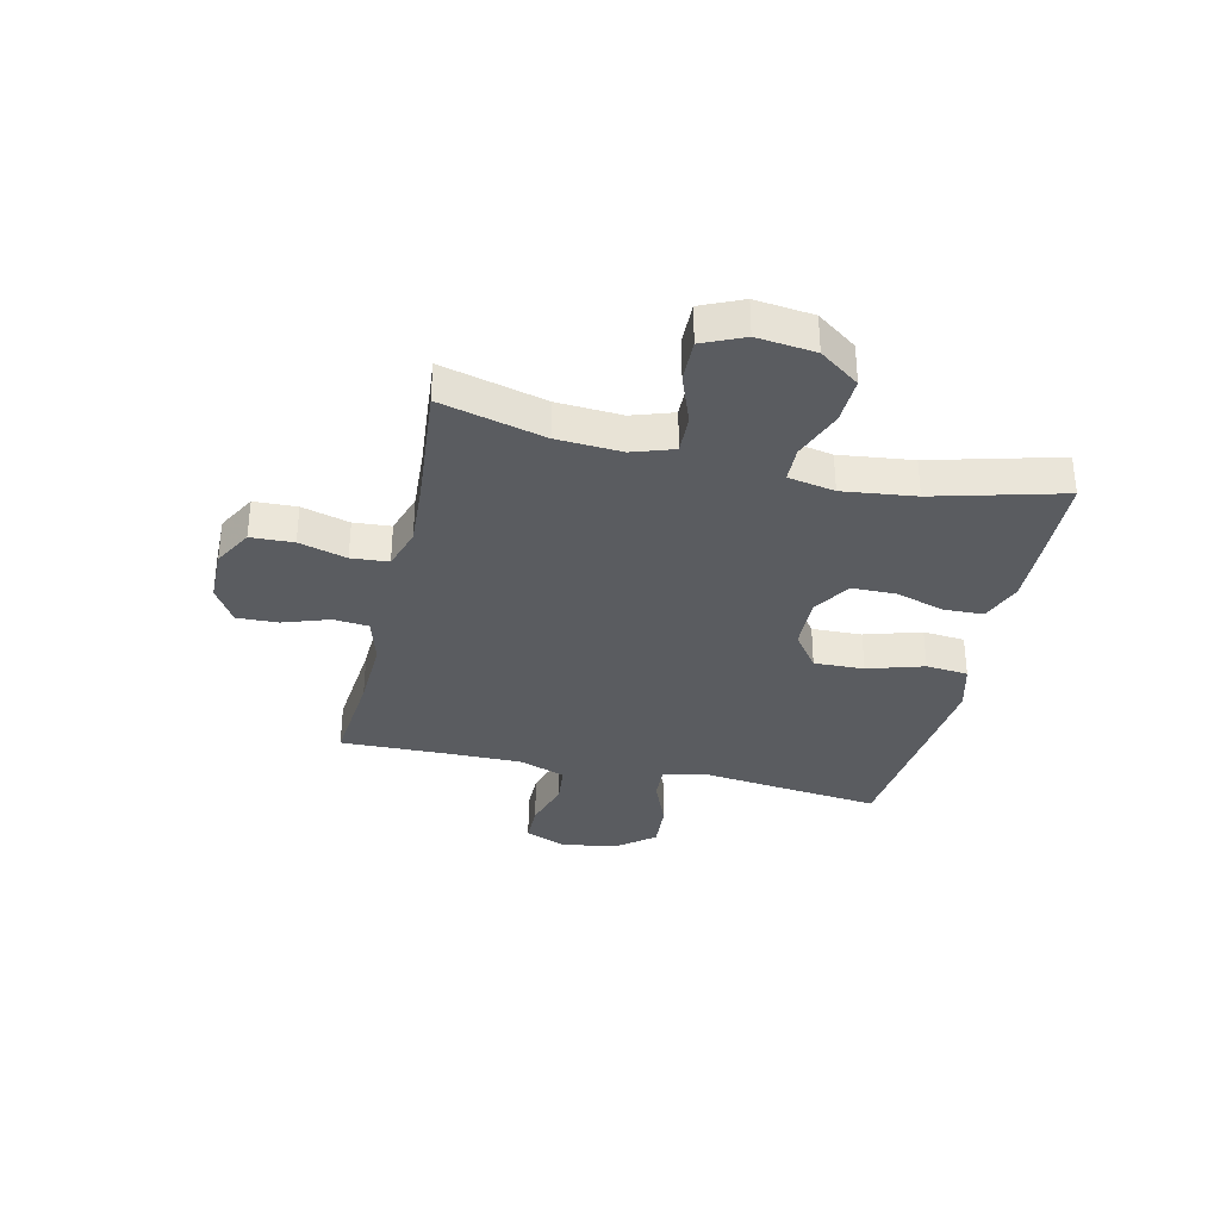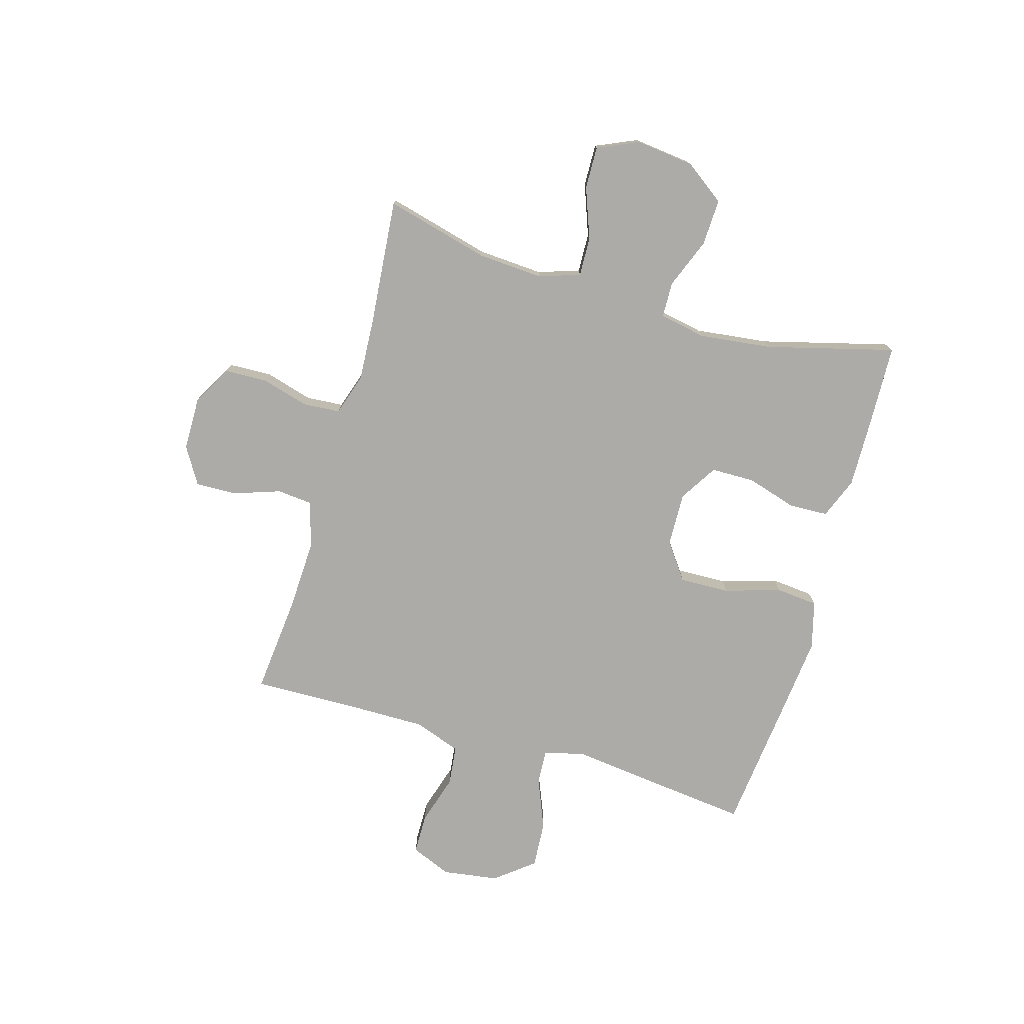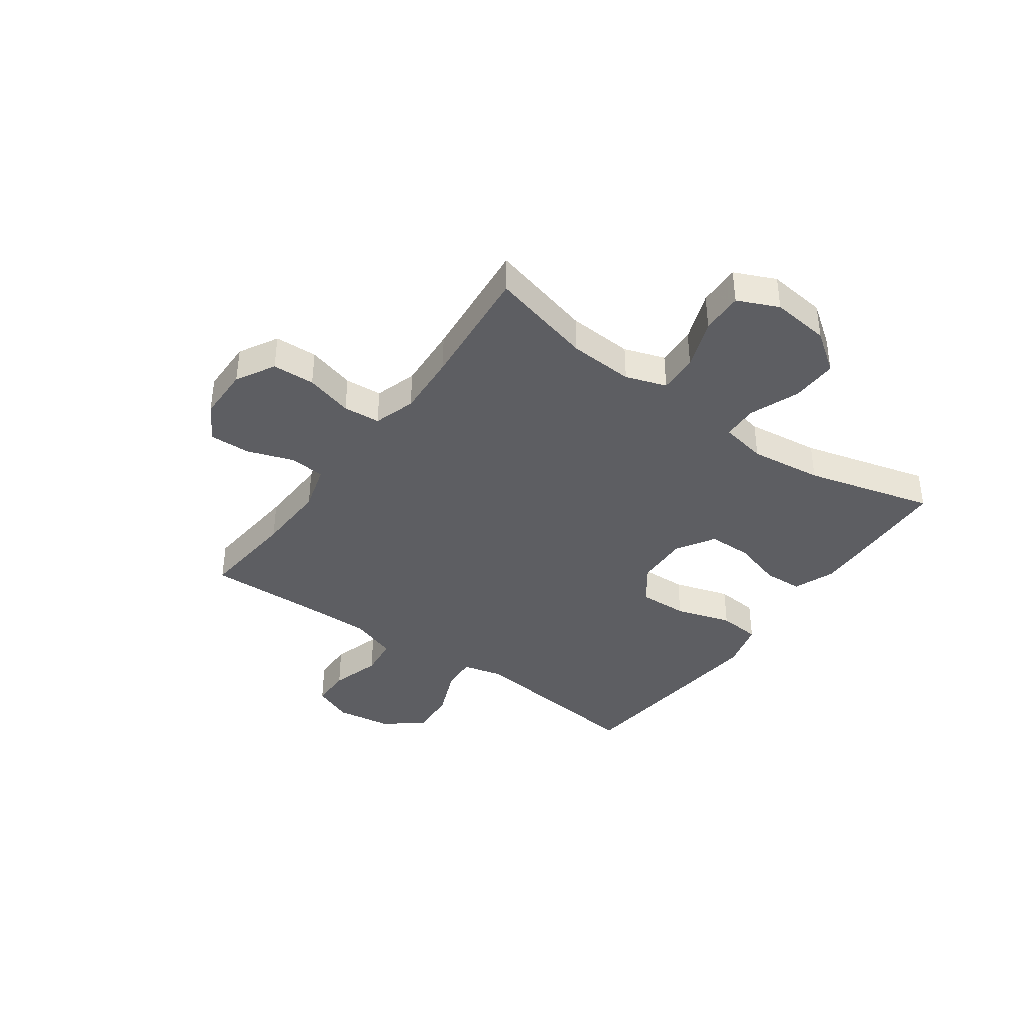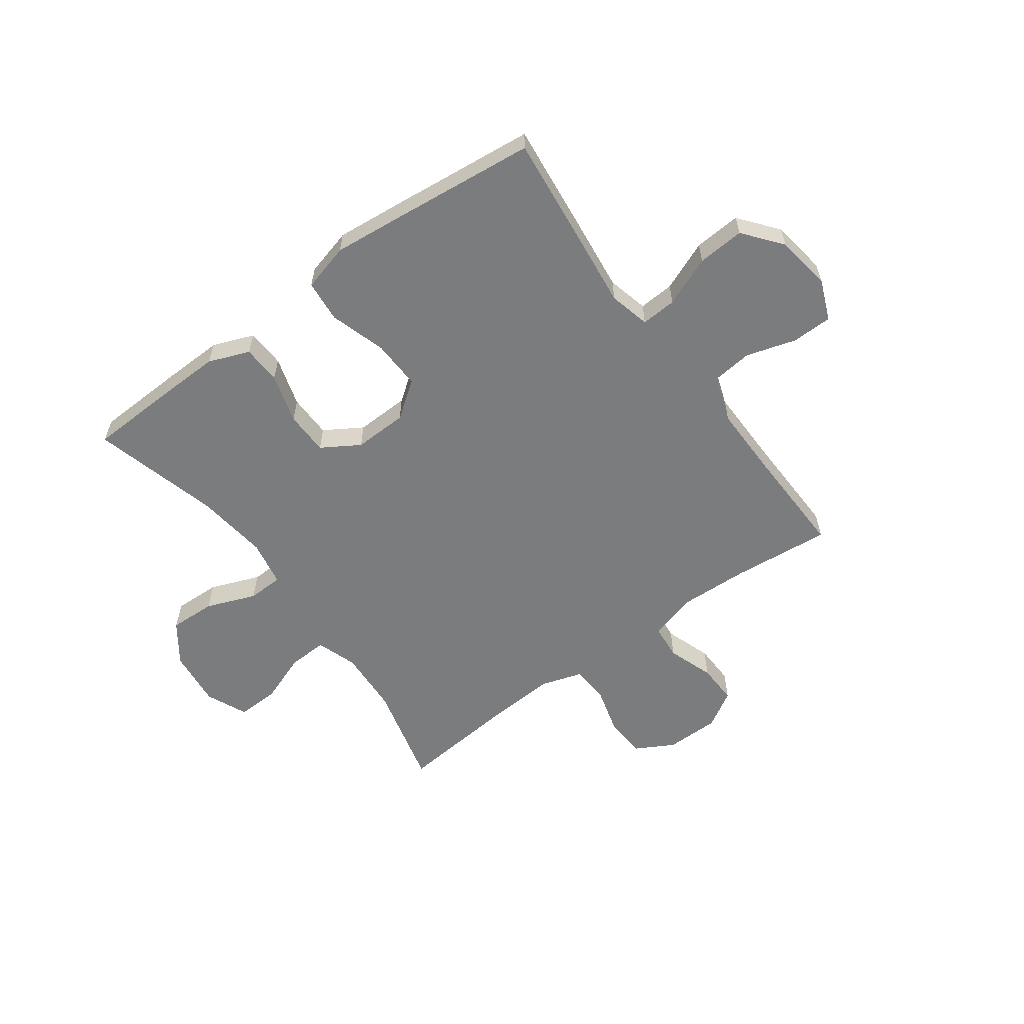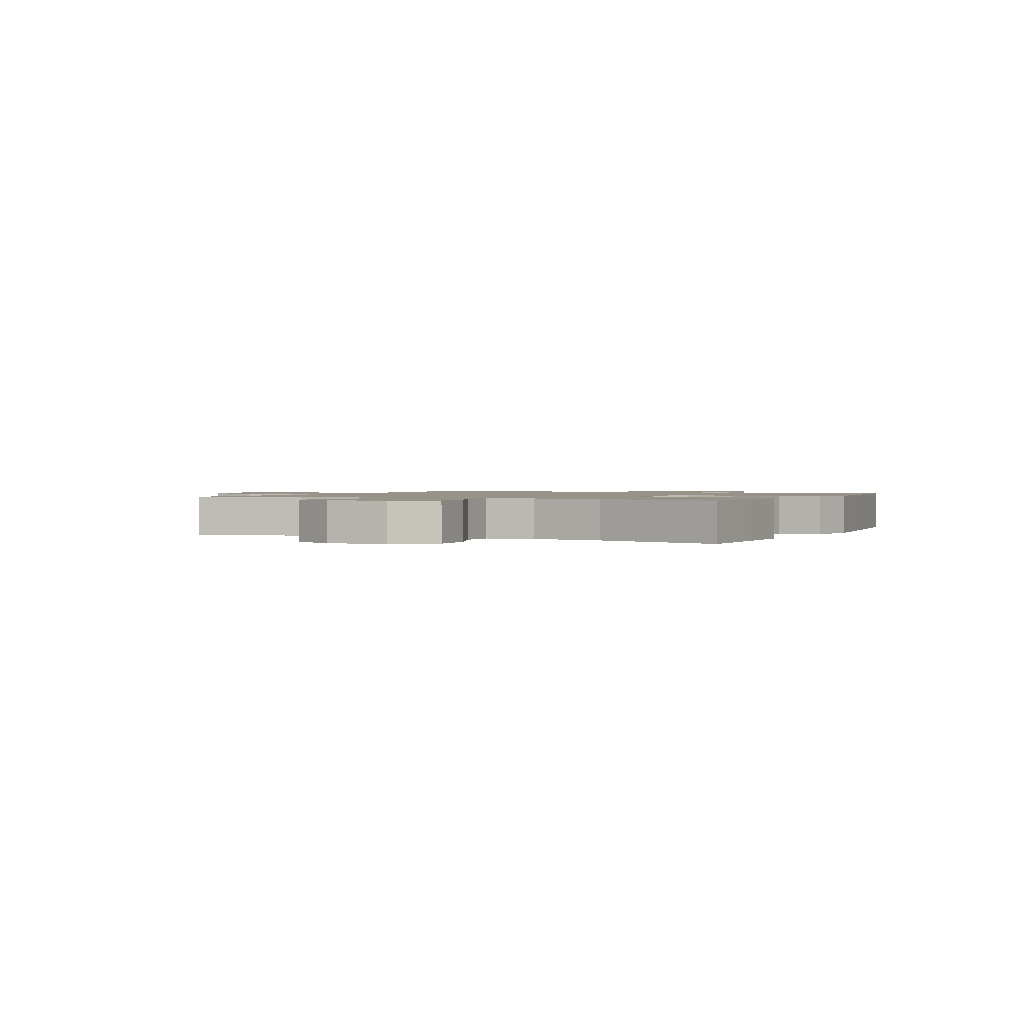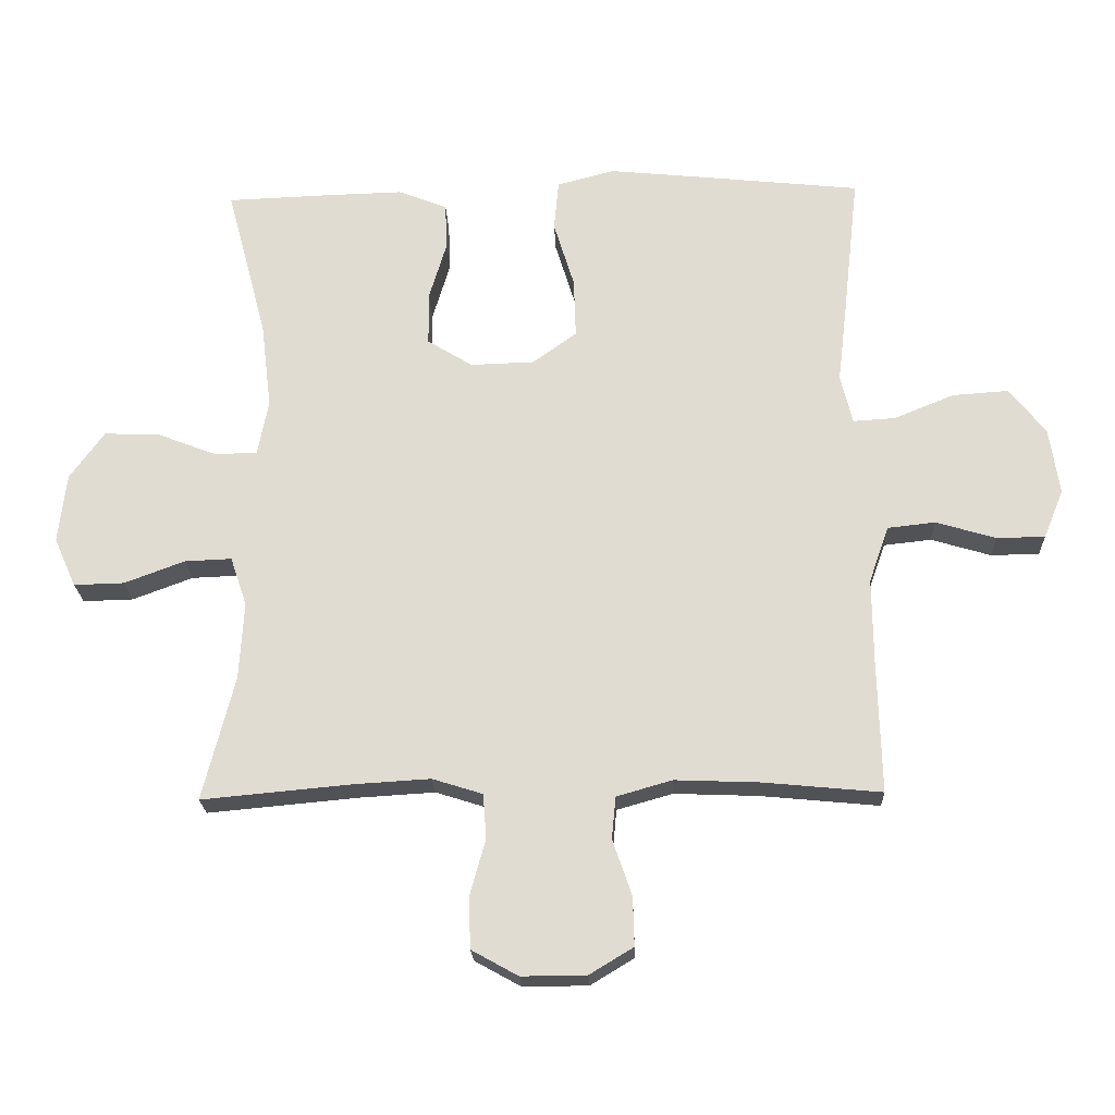
<metadata>
{"format":"obj","ext":"obj","renderer":"f3d","projection":"perspective","resolution":1024,"background":"white","views":[{"elev":-33.8,"azim":-103.0,"up":"+Y"},{"elev":-76.3,"azim":-106.3,"up":"+Y"},{"elev":-39.2,"azim":-125.6,"up":"+Y"},{"elev":-58.7,"azim":36.2,"up":"+Y"},{"elev":1.3,"azim":-64.8,"up":"+Y"},{"elev":-21.7,"azim":2.2,"up":"+Z"}]}
</metadata>
<code>
v -0.5 0.07 -0.5
v -0.452 0.07 -0.312
v -0.445 0.07 -0.195
v -0.47 0.07 -0.121
v -0.541 0.07 -0.124
v -0.632 0.07 -0.158
v -0.708 0.07 -0.16
v -0.741 0.07 -0.086
v -0.729 0.07 0.019
v -0.677 0.07 0.091
v -0.593 0.07 0.088
v -0.503 0.07 0.053
v -0.439 0.07 0.055
v -0.423 0.07 0.139
v -0.439 0.07 0.27
v -0.5 0.07 0.5
v -0.344 0.07 0.506
v -0.228 0.07 0.509
v -0.154 0.07 0.48
v -0.151 0.07 0.41
v -0.178 0.07 0.32
v -0.177 0.07 0.241
v -0.109 0.07 0.199
v -0.012 0.07 0.202
v 0.054 0.07 0.25
v 0.051 0.07 0.34
v 0.02 0.07 0.441
v 0.027 0.07 0.517
v 0.113 0.07 0.54
v 0.244 0.07 0.527
v 0.5 0.07 0.5
v 0.476 0.07 0.285
v 0.462 0.07 0.166
v 0.48 0.07 0.092
v 0.544 0.07 0.096
v 0.634 0.07 0.133
v 0.719 0.07 0.139
v 0.774 0.07 0.07
v 0.789 0.07 -0.031
v 0.759 0.07 -0.104
v 0.686 0.07 -0.105
v 0.596 0.07 -0.078
v 0.524 0.07 -0.086
v 0.494 0.07 -0.171
v 0.495 0.07 -0.3
v 0.5 0.07 -0.5
v 0.322 0.07 -0.483
v 0.194 0.07 -0.478
v 0.11 0.07 -0.502
v 0.104 0.07 -0.566
v 0.133 0.07 -0.65
v 0.135 0.07 -0.724
v 0.069 0.07 -0.764
v -0.029 0.07 -0.765
v -0.099 0.07 -0.726
v -0.102 0.07 -0.649
v -0.078 0.07 -0.563
v -0.083 0.07 -0.496
v -0.159 0.07 -0.472
v -0.274 0.07 -0.479
v -0.5 0 -0.5
v -0.452 0 -0.312
v -0.445 0 -0.195
v -0.47 0 -0.121
v -0.541 0 -0.124
v -0.632 0 -0.158
v -0.708 0 -0.16
v -0.741 0 -0.086
v -0.729 0 0.019
v -0.677 0 0.091
v -0.593 0 0.088
v -0.503 0 0.053
v -0.439 0 0.055
v -0.423 0 0.139
v -0.439 0 0.27
v -0.5 0 0.5
v -0.344 0 0.506
v -0.228 0 0.509
v -0.154 0 0.48
v -0.151 0 0.41
v -0.178 0 0.32
v -0.177 0 0.241
v -0.109 0 0.199
v -0.012 0 0.202
v 0.054 0 0.25
v 0.051 0 0.34
v 0.02 0 0.441
v 0.027 0 0.517
v 0.113 0 0.54
v 0.244 0 0.527
v 0.5 0 0.5
v 0.476 0 0.285
v 0.462 0 0.166
v 0.48 0 0.092
v 0.544 0 0.096
v 0.634 0 0.133
v 0.719 0 0.139
v 0.774 0 0.07
v 0.789 0 -0.031
v 0.759 0 -0.104
v 0.686 0 -0.105
v 0.596 0 -0.078
v 0.524 0 -0.086
v 0.494 0 -0.171
v 0.495 0 -0.3
v 0.5 0 -0.5
v 0.322 0 -0.483
v 0.194 0 -0.478
v 0.11 0 -0.502
v 0.104 0 -0.566
v 0.133 0 -0.65
v 0.135 0 -0.724
v 0.069 0 -0.764
v -0.029 0 -0.765
v -0.099 0 -0.726
v -0.102 0 -0.649
v -0.078 0 -0.563
v -0.083 0 -0.496
v -0.159 0 -0.472
v -0.274 0 -0.479
f 55 56 57
f 54 55 57
f 53 54 57
f 52 53 57
f 51 52 57
f 50 51 57
f 49 50 57 58
f 48 49 58 59
f 45 46 47
f 44 45 47 48
f 43 44 48 59
f 40 41 42
f 39 40 42
f 38 39 42
f 37 38 42
f 36 37 42
f 35 36 42
f 34 35 42 43
f 31 32 33
f 30 31 33
f 29 30 33
f 28 29 33
f 27 28 33
f 26 27 33
f 25 26 33 34
f 43 59 60
f 34 43 60
f 25 34 60
f 24 25 60
f 19 20 21
f 18 19 21
f 17 18 21
f 16 17 21
f 15 16 21
f 14 15 21 22
f 13 14 22 23
f 10 11 12
f 9 10 12
f 8 9 12
f 7 8 12
f 6 7 12
f 5 6 12
f 4 5 12 13
f 23 24 60
f 13 23 60
f 4 13 60
f 3 4 60
f 2 3 60
f 1 2 60
f 117 116 115
f 117 115 114
f 117 114 113
f 117 113 112
f 117 112 111
f 117 111 110
f 118 117 110 109
f 119 118 109 108
f 107 106 105
f 108 107 105 104
f 119 108 104 103
f 102 101 100
f 102 100 99
f 102 99 98
f 102 98 97
f 102 97 96
f 102 96 95
f 103 102 95 94
f 93 92 91
f 93 91 90
f 93 90 89
f 93 89 88
f 93 88 87
f 93 87 86
f 94 93 86 85
f 120 119 103
f 120 103 94
f 120 94 85
f 120 85 84
f 81 80 79
f 81 79 78
f 81 78 77
f 81 77 76
f 81 76 75
f 82 81 75 74
f 83 82 74 73
f 72 71 70
f 72 70 69
f 72 69 68
f 72 68 67
f 72 67 66
f 72 66 65
f 73 72 65 64
f 120 84 83
f 120 83 73
f 120 73 64
f 120 64 63
f 120 63 62
f 120 62 61
f 1 61 62 2
f 2 62 63 3
f 3 63 64 4
f 4 64 65 5
f 5 65 66 6
f 6 66 67 7
f 7 67 68 8
f 8 68 69 9
f 9 69 70 10
f 10 70 71 11
f 11 71 72 12
f 12 72 73 13
f 13 73 74 14
f 14 74 75 15
f 15 75 76 16
f 16 76 77 17
f 17 77 78 18
f 18 78 79 19
f 19 79 80 20
f 20 80 81 21
f 21 81 82 22
f 22 82 83 23
f 23 83 84 24
f 24 84 85 25
f 25 85 86 26
f 26 86 87 27
f 27 87 88 28
f 28 88 89 29
f 29 89 90 30
f 30 90 91 31
f 31 91 92 32
f 32 92 93 33
f 33 93 94 34
f 34 94 95 35
f 35 95 96 36
f 36 96 97 37
f 37 97 98 38
f 38 98 99 39
f 39 99 100 40
f 40 100 101 41
f 41 101 102 42
f 42 102 103 43
f 43 103 104 44
f 44 104 105 45
f 45 105 106 46
f 46 106 107 47
f 47 107 108 48
f 48 108 109 49
f 49 109 110 50
f 50 110 111 51
f 51 111 112 52
f 52 112 113 53
f 53 113 114 54
f 54 114 115 55
f 55 115 116 56
f 56 116 117 57
f 57 117 118 58
f 58 118 119 59
f 59 119 120 60
f 60 120 61 1

</code>
